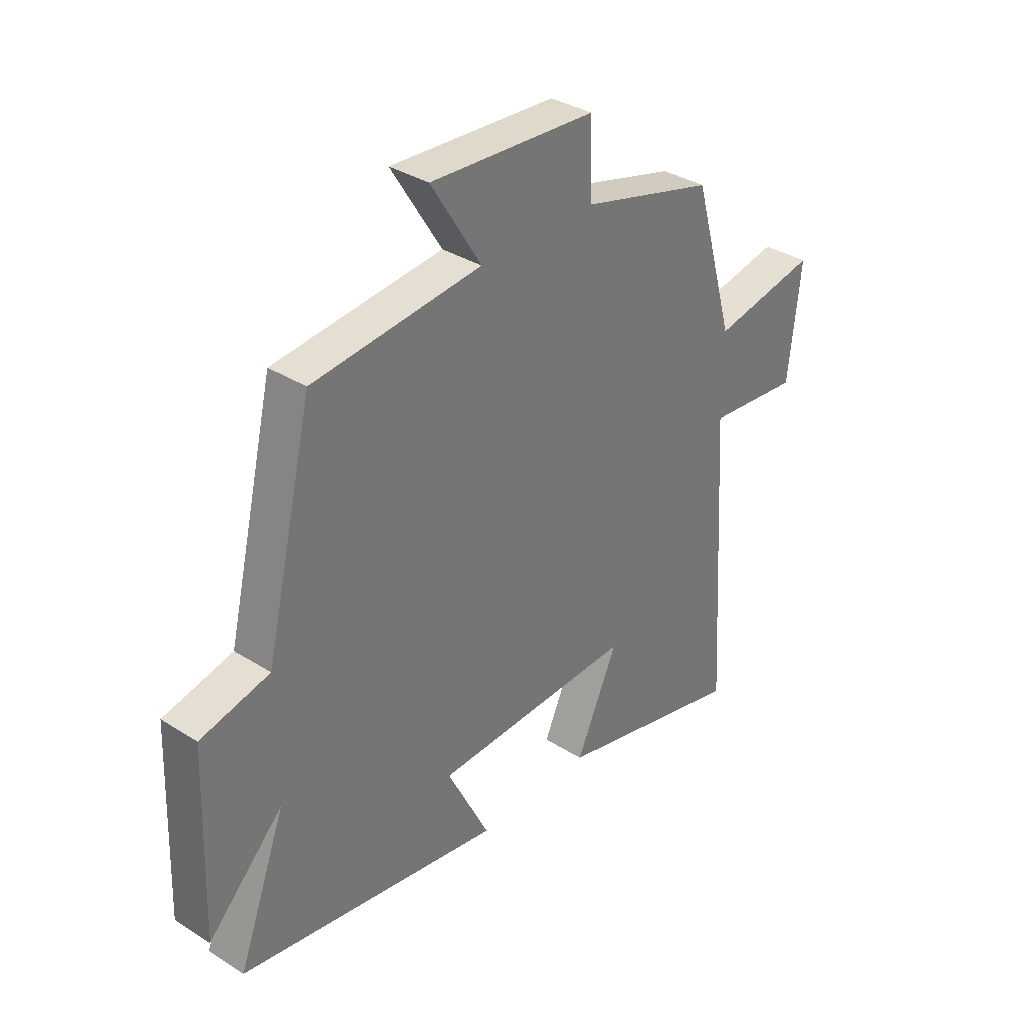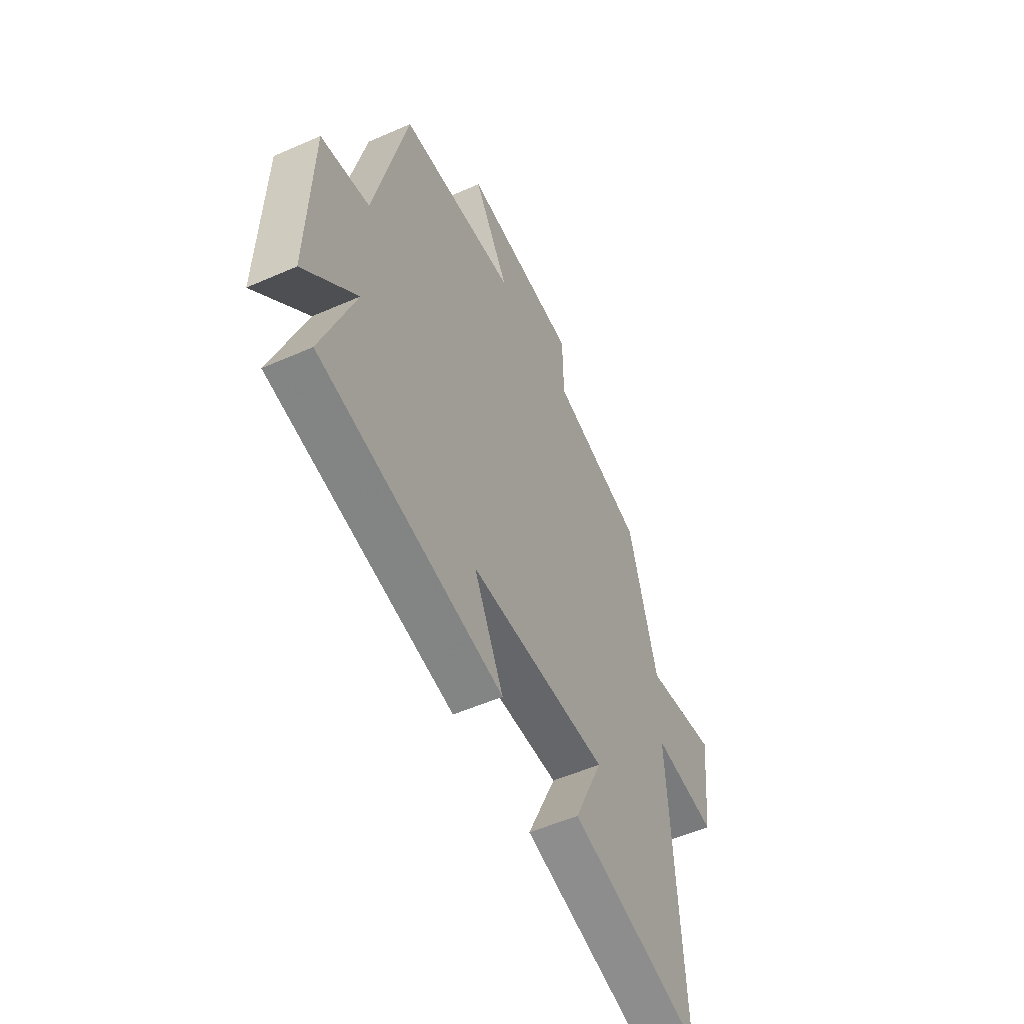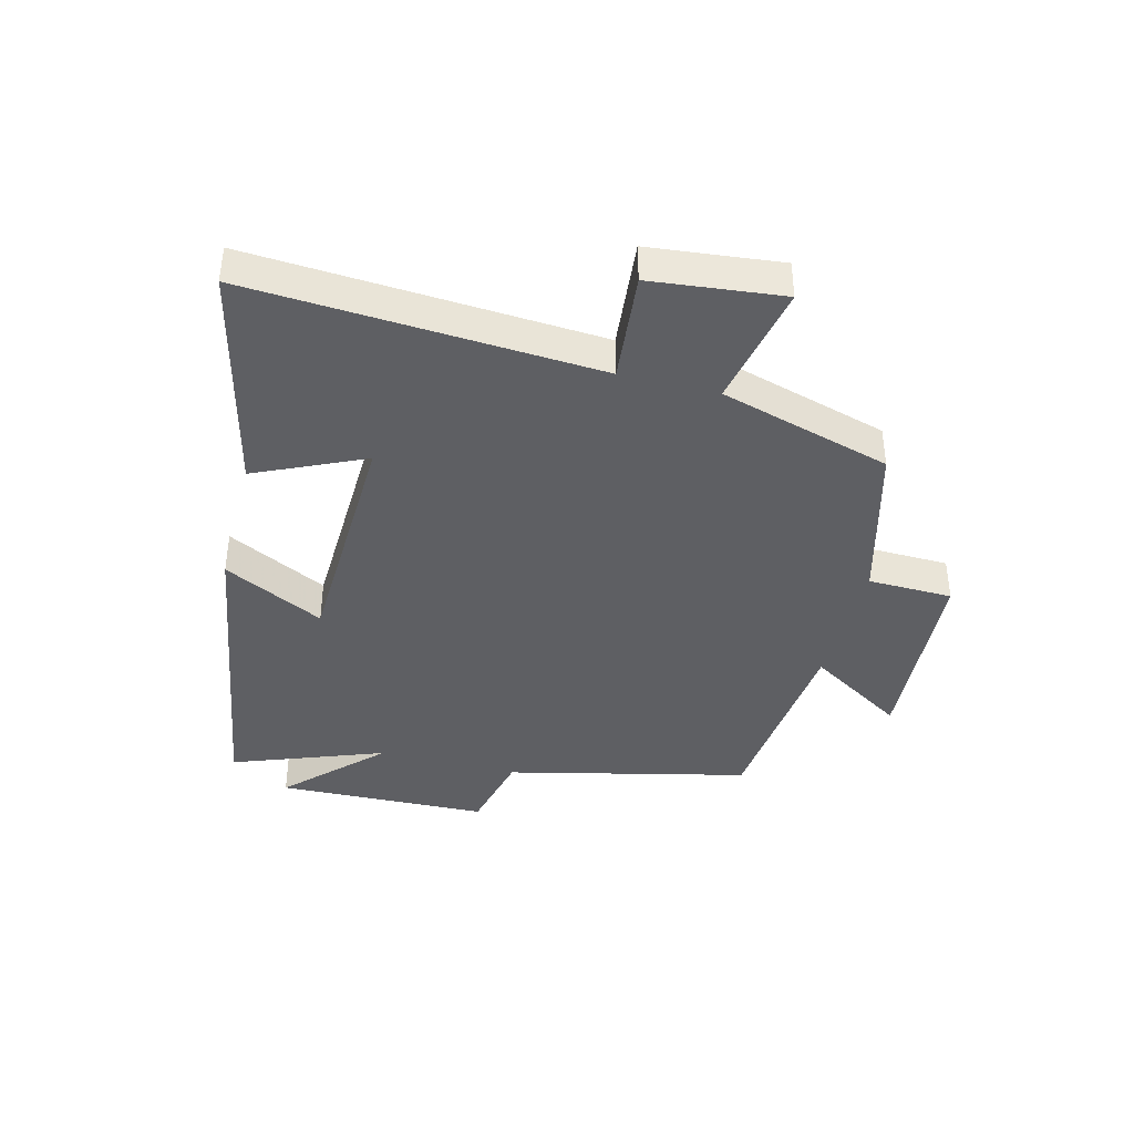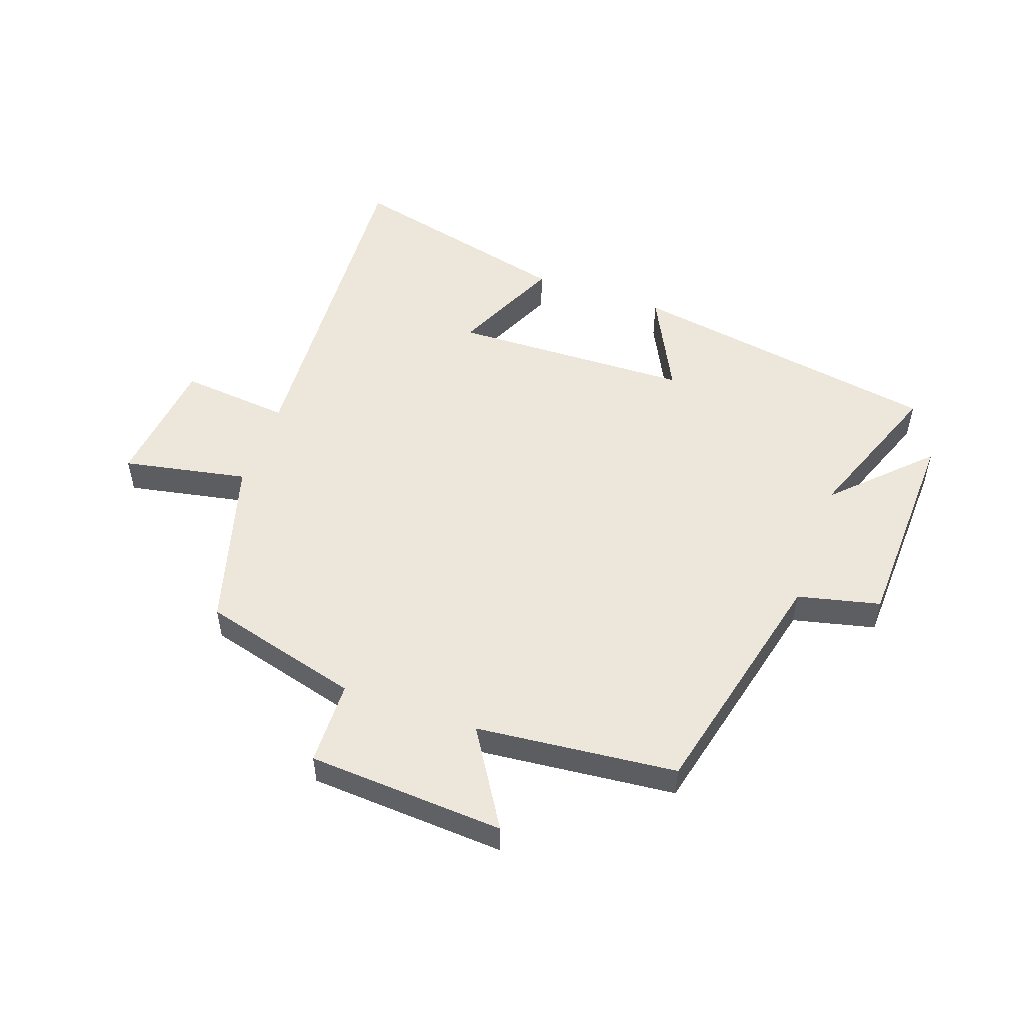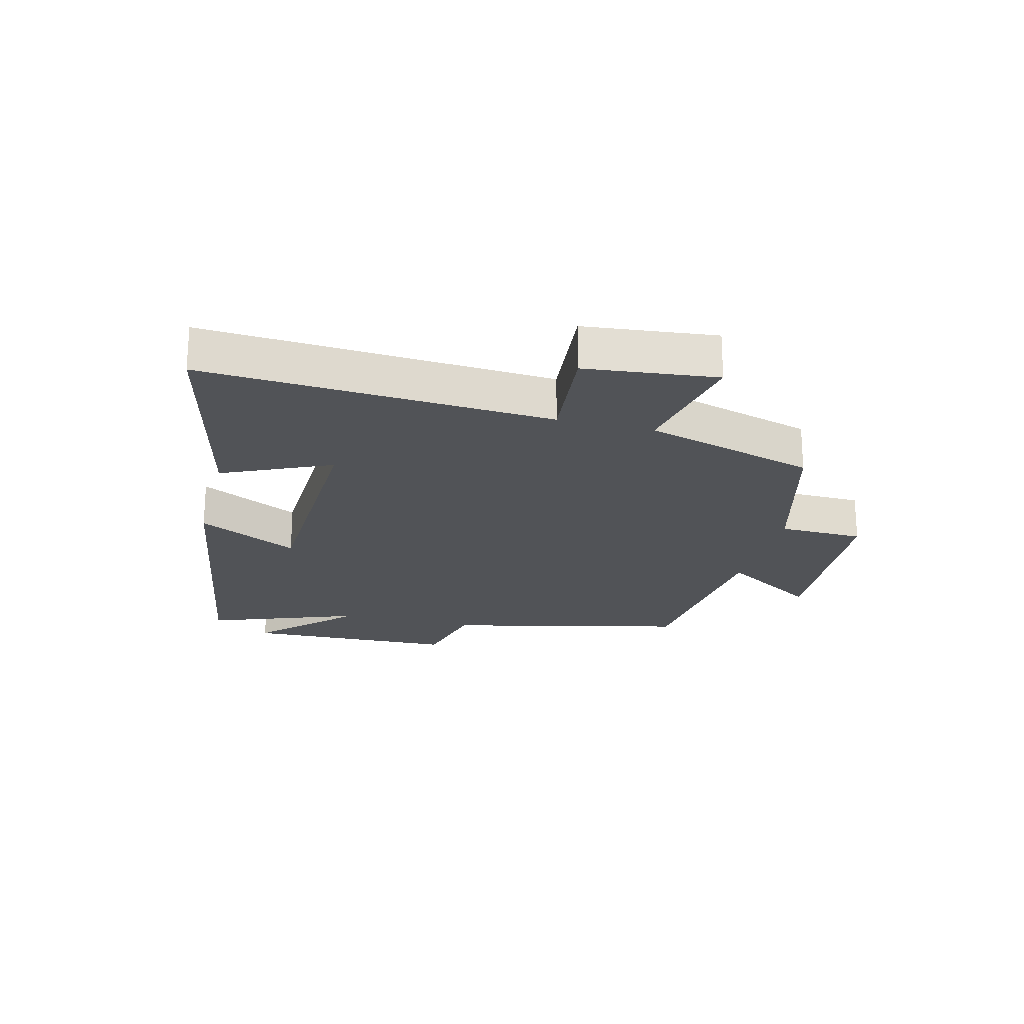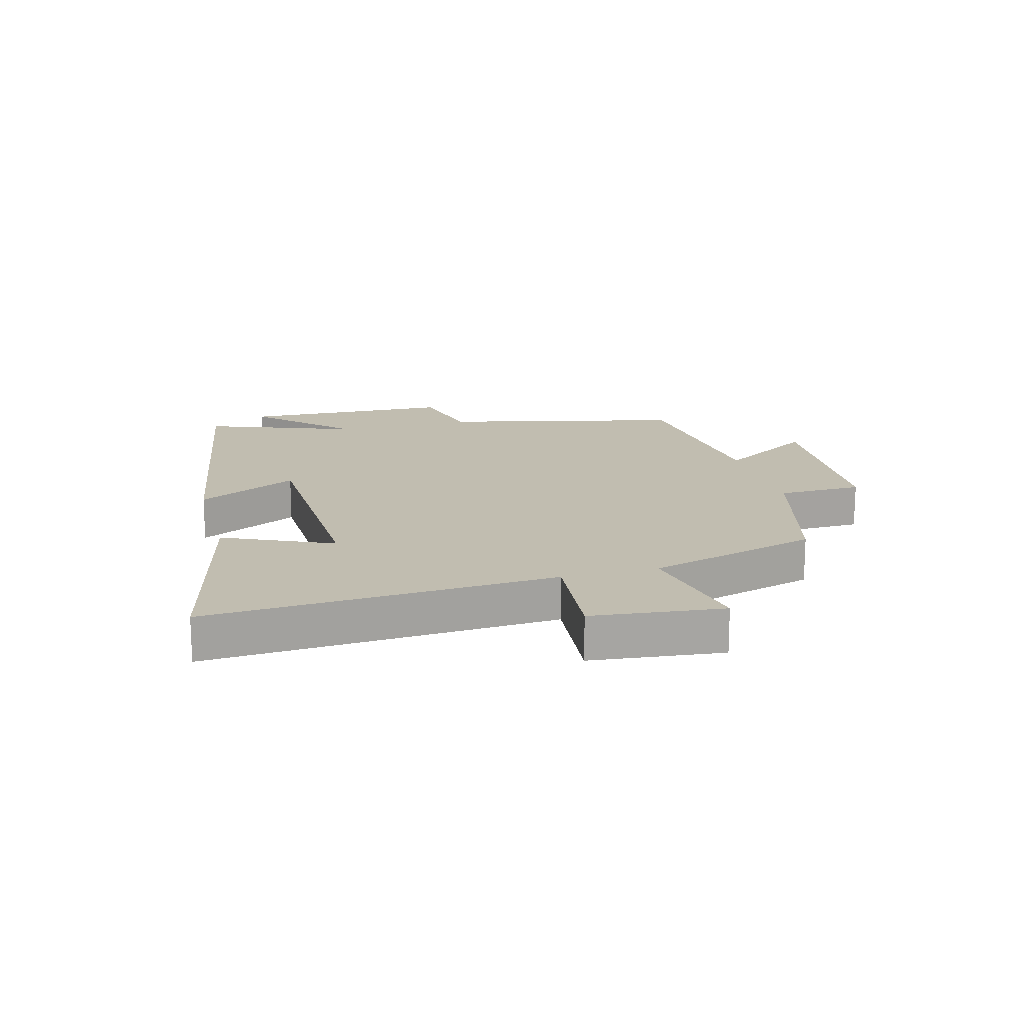
<metadata>
{"format":"obj","ext":"obj","renderer":"f3d","projection":"perspective","resolution":1024,"background":"white","views":[{"elev":34.5,"azim":130.5,"up":"+Z"},{"elev":-53.2,"azim":115.3,"up":"+Z"},{"elev":-40.5,"azim":-104.5,"up":"+Y"},{"elev":51.9,"azim":19.5,"up":"+Y"},{"elev":-22.1,"azim":-104.4,"up":"+Y"},{"elev":16.7,"azim":-105.2,"up":"+Y"}]}
</metadata>
<code>
v -0.535 0.07 -0.592
v -0.5 0.07 -0.015
v -0.682 0.07 -0.033
v -0.706 0.07 0.185
v -0.5 0.07 0.145
v -0.419 0.07 0.429
v -0.156 0.07 0.5
v -0.153 0.07 0.64
v 0.173 0.07 0.66
v 0.074 0.07 0.5
v 0.406 0.07 0.467
v 0.5 0.07 0.07
v 0.636 0.07 0.038
v 0.648 0.07 -0.312
v 0.5 0.07 -0.164
v 0.593 0.07 -0.413
v 0.073 0.07 -0.5
v 0.157 0.07 -0.333
v -0.239 0.07 -0.321
v -0.157 0.07 -0.5
v -0.535 0 -0.592
v -0.5 0 -0.015
v -0.682 0 -0.033
v -0.706 0 0.185
v -0.5 0 0.145
v -0.419 0 0.429
v -0.156 0 0.5
v -0.153 0 0.64
v 0.173 0 0.66
v 0.074 0 0.5
v 0.406 0 0.467
v 0.5 0 0.07
v 0.636 0 0.038
v 0.648 0 -0.312
v 0.5 0 -0.164
v 0.593 0 -0.413
v 0.073 0 -0.5
v 0.157 0 -0.333
v -0.239 0 -0.321
v -0.157 0 -0.5
f 19 20 1 2
f 18 19 2
f 15 16 17 18
f 15 18 2
f 12 13 14 15
f 10 11 12 15
f 10 15 2
f 7 8 9 10
f 5 6 7 10
f 5 10 2 3
f 3 4 5
f 22 21 40 39
f 22 39 38
f 38 37 36 35
f 22 38 35
f 35 34 33 32
f 35 32 31 30
f 22 35 30
f 30 29 28 27
f 30 27 26 25
f 23 22 30 25
f 25 24 23
f 1 21 22 2
f 2 22 23 3
f 3 23 24 4
f 4 24 25 5
f 5 25 26 6
f 6 26 27 7
f 7 27 28 8
f 8 28 29 9
f 9 29 30 10
f 10 30 31 11
f 11 31 32 12
f 12 32 33 13
f 13 33 34 14
f 14 34 35 15
f 15 35 36 16
f 16 36 37 17
f 17 37 38 18
f 18 38 39 19
f 19 39 40 20
f 20 40 21 1

</code>
